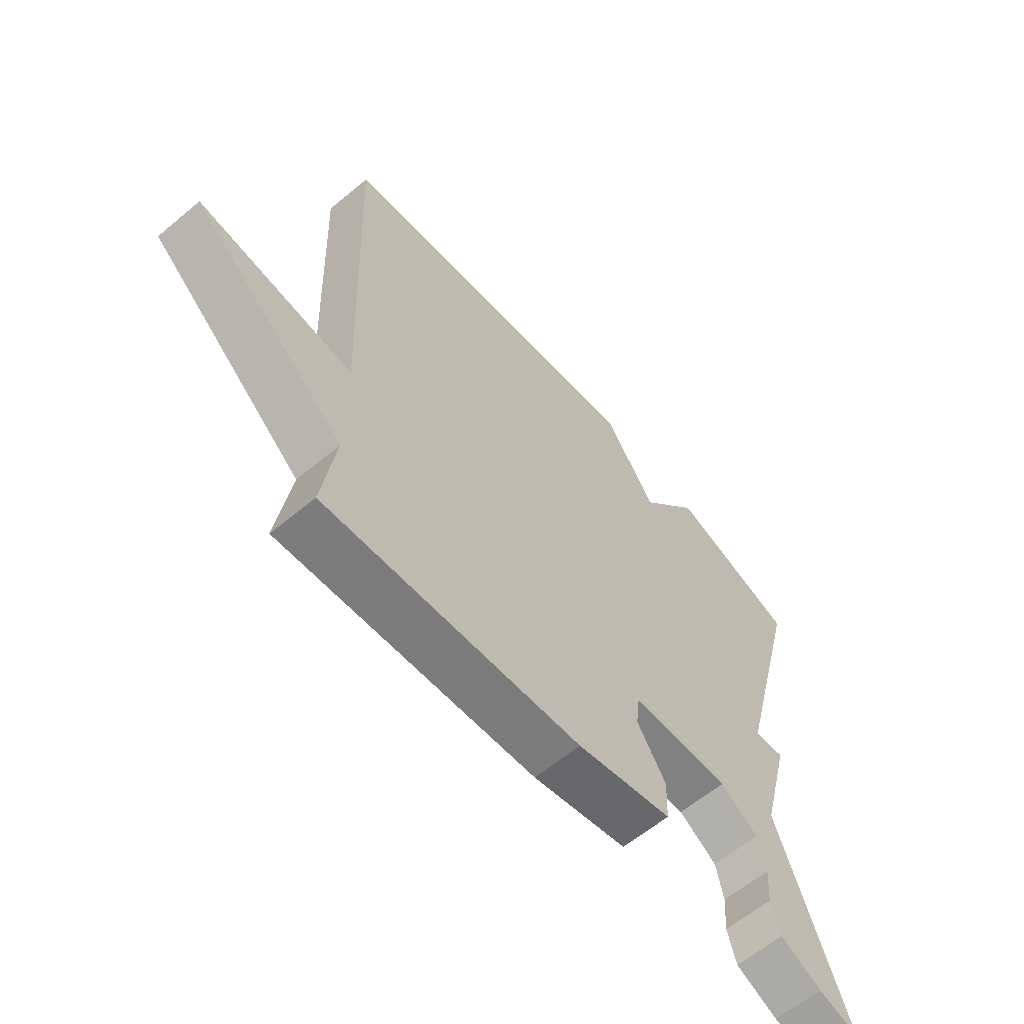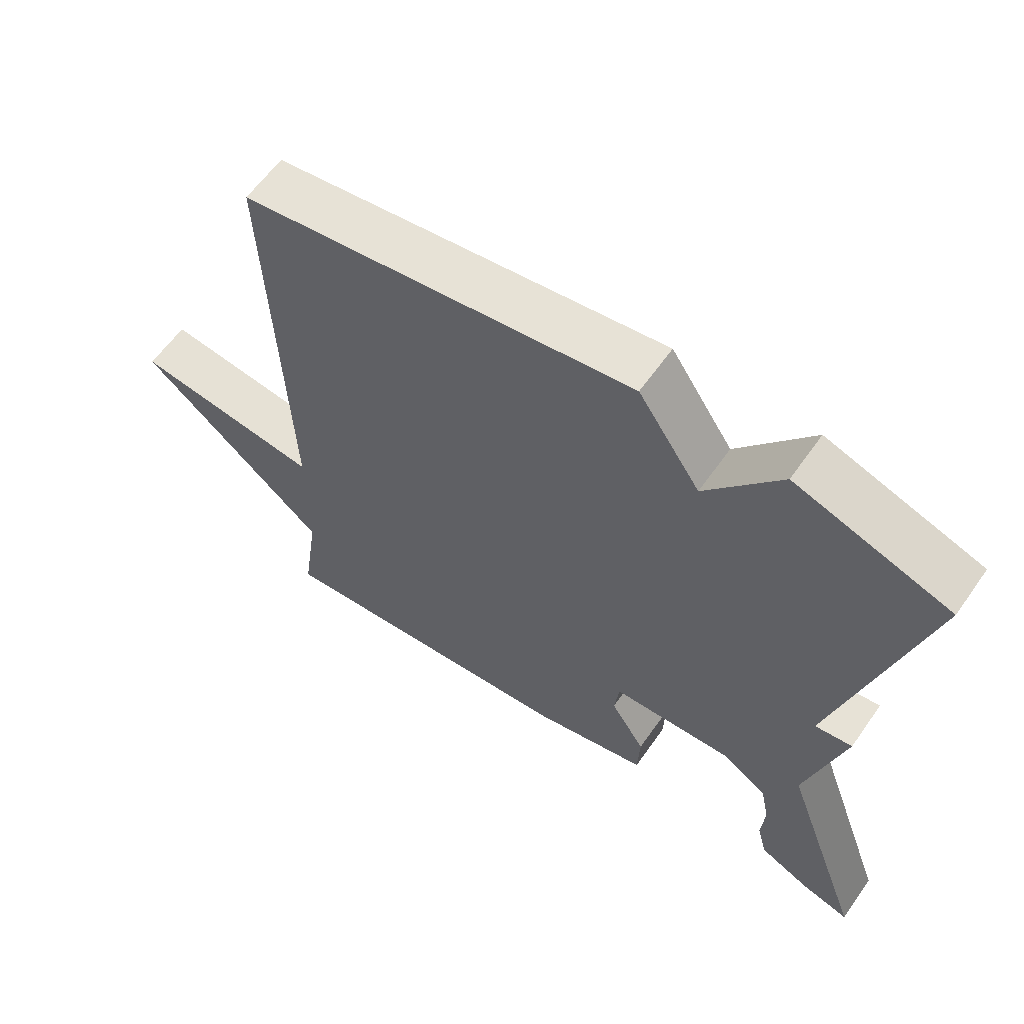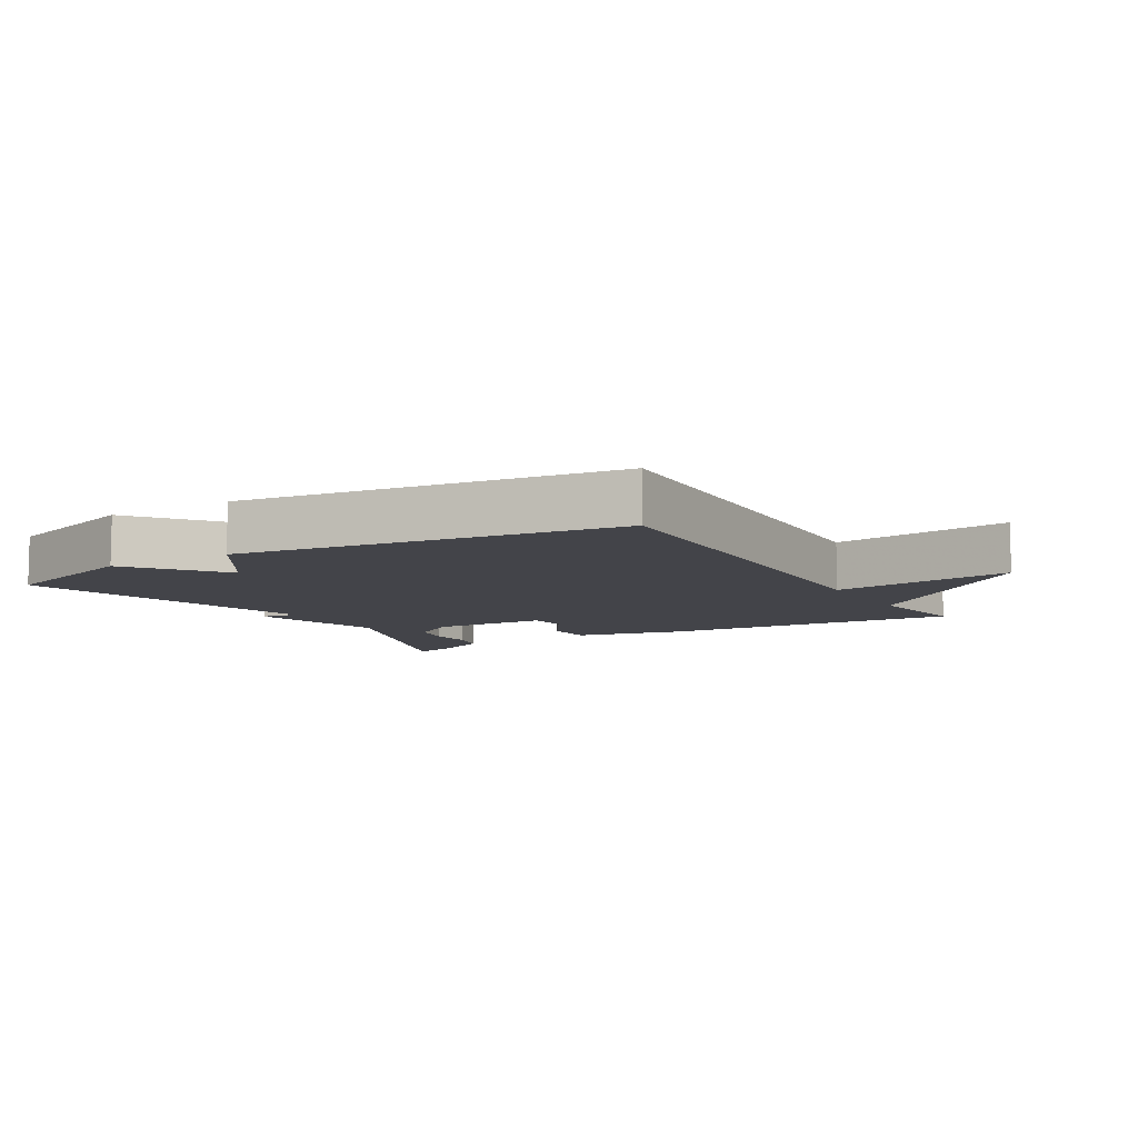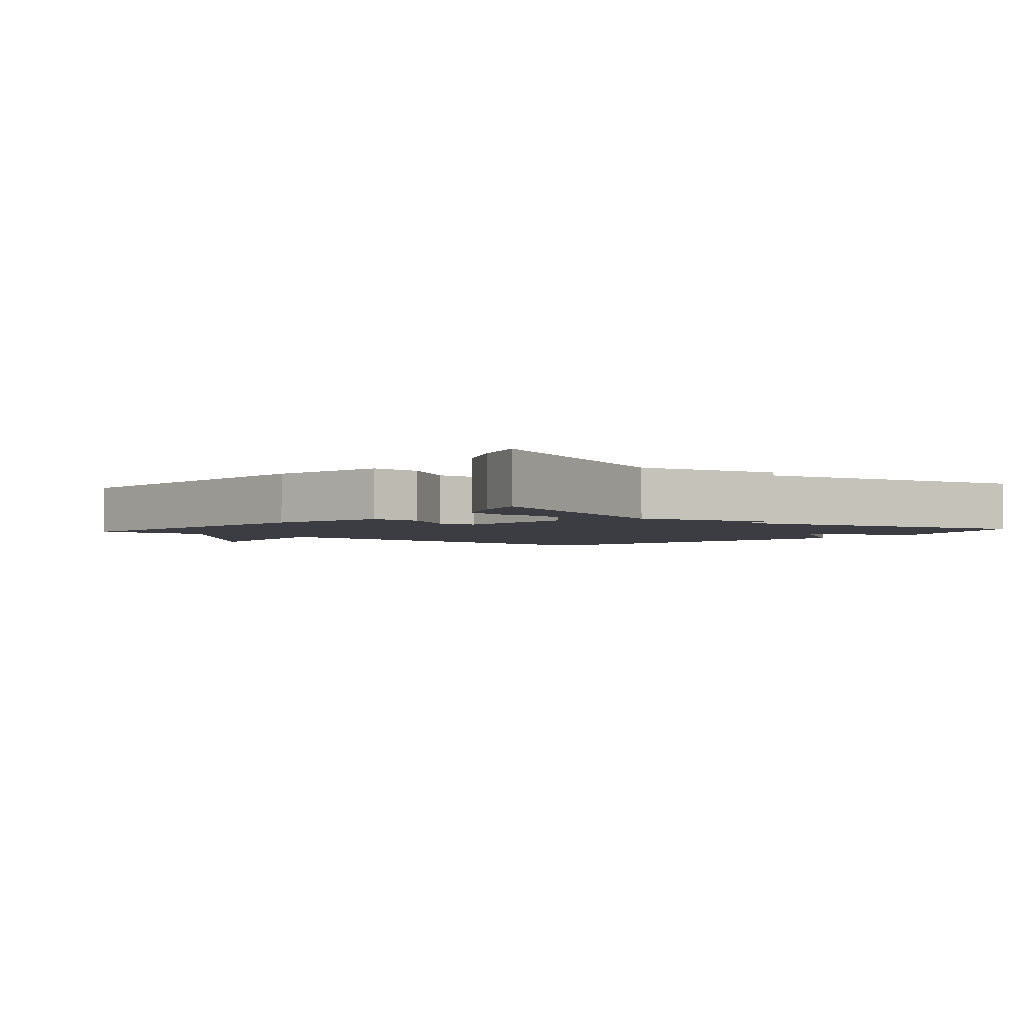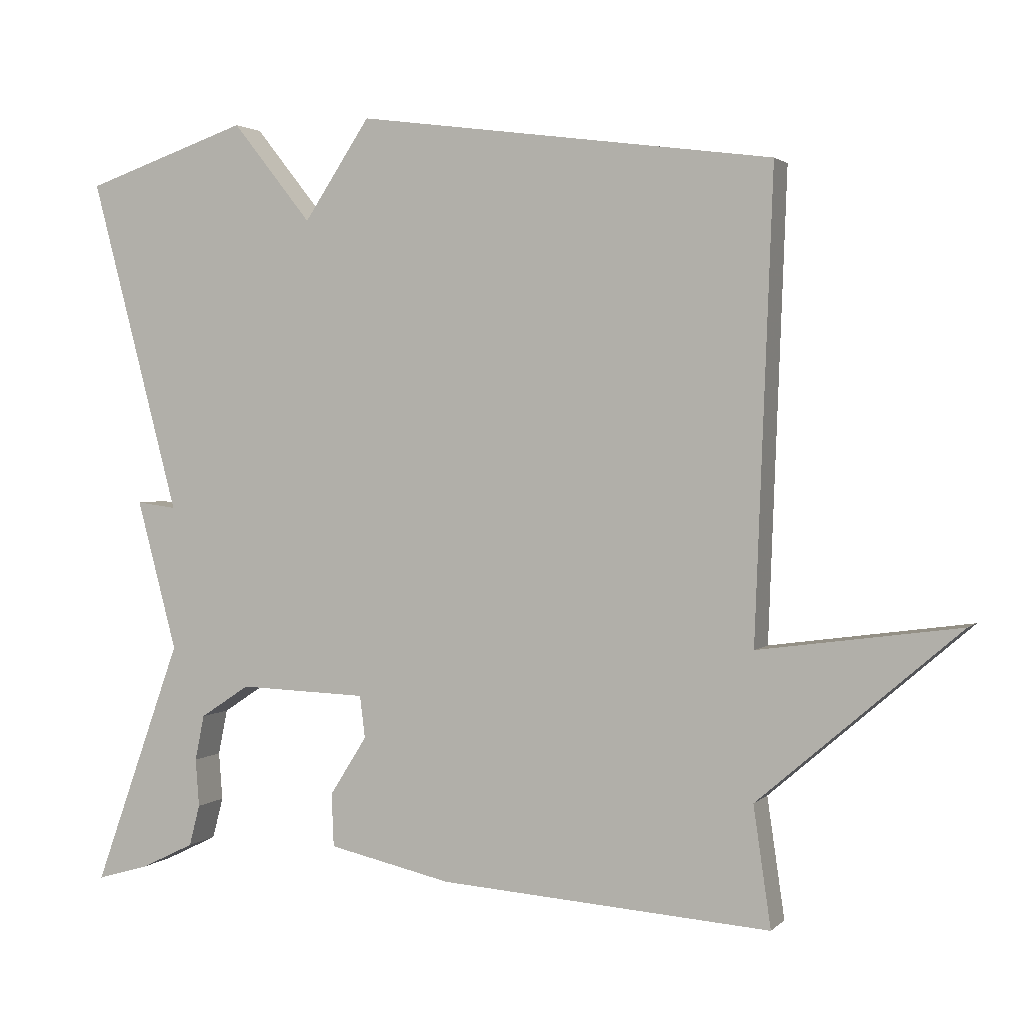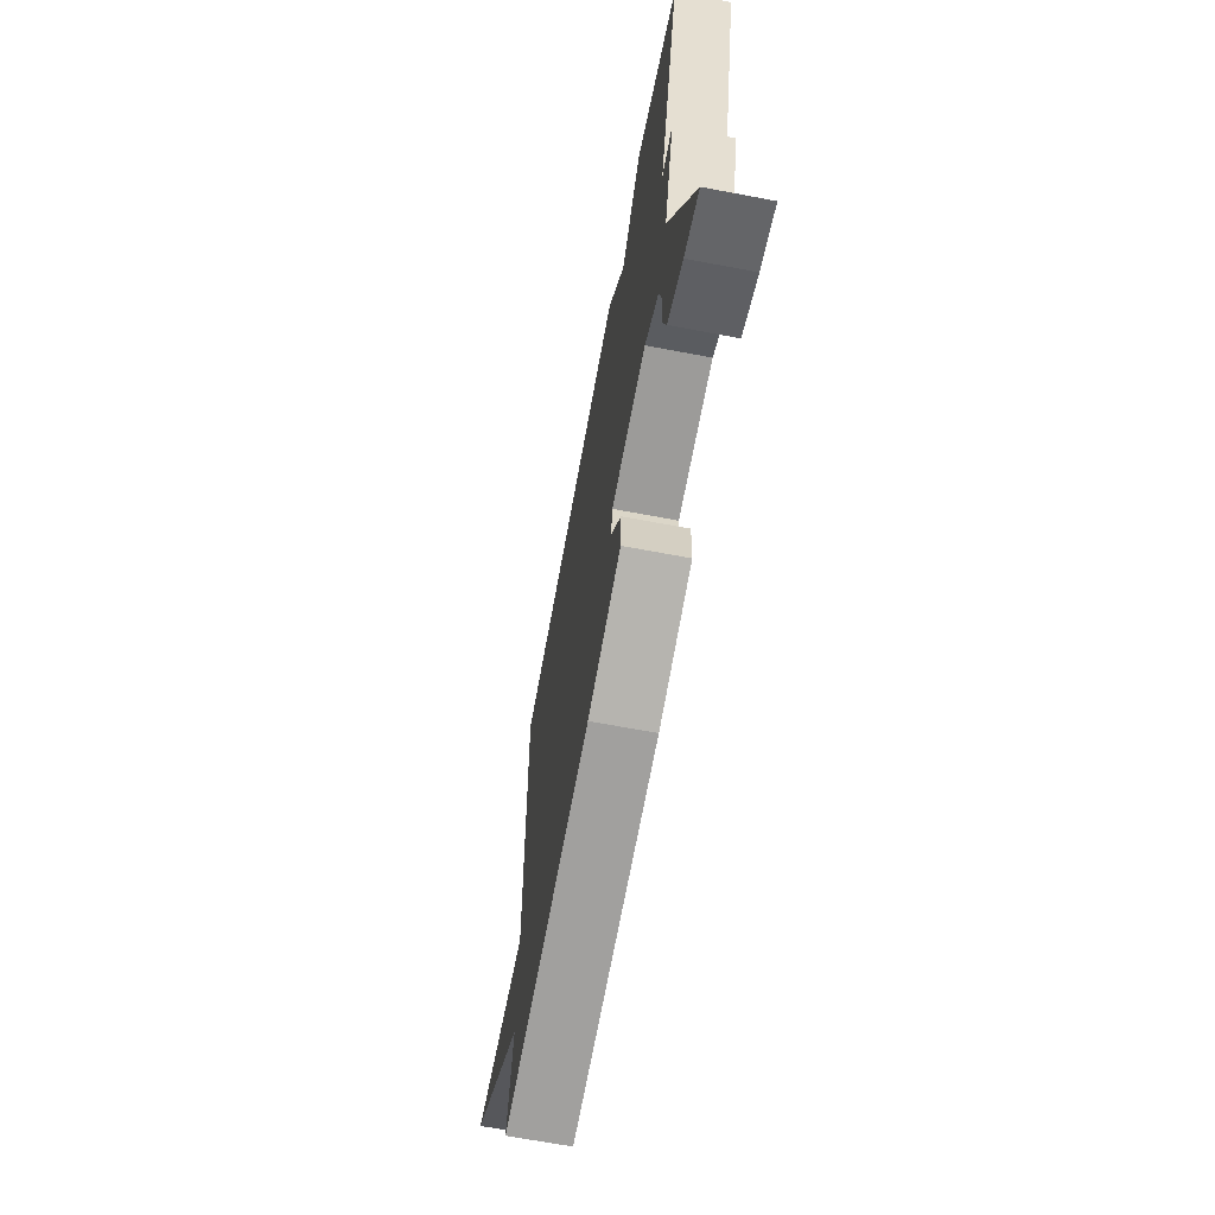
<metadata>
{"format":"obj","ext":"obj","renderer":"f3d","projection":"perspective","resolution":1024,"background":"white","views":[{"elev":-61.7,"azim":130.3,"up":"+Z"},{"elev":60.9,"azim":-145.0,"up":"+Z"},{"elev":-8.5,"azim":30.5,"up":"+Y"},{"elev":-2.9,"azim":-130.7,"up":"+Y"},{"elev":2.1,"azim":21.1,"up":"+Z"},{"elev":-67.8,"azim":-100.7,"up":"+Z"}]}
</metadata>
<code>
v 0.5 0.07 0.5
v 0.476 0.07 -0.135
v 0.752 0.07 -0.097
v 0.476 0.07 -0.335
v 0.5 0.07 -0.5
v 0.043 0.07 -0.468
v -0.127 0.07 -0.43
v -0.13 0.07 -0.357
v -0.079 0.07 -0.276
v -0.086 0.07 -0.218
v -0.263 0.07 -0.212
v -0.331 0.07 -0.257
v -0.344 0.07 -0.32
v -0.339 0.07 -0.386
v -0.354 0.07 -0.443
v -0.428 0.07 -0.479
v -0.5 0.07 -0.5
v -0.378 0.07 -0.161
v -0.433 0.07 0.046
v -0.378 0.07 0.039
v -0.5 0.07 0.5
v -0.274 0.07 0.577
v -0.165 0.07 0.44
v -0.074 0.07 0.577
v 0.5 0 0.5
v 0.476 0 -0.135
v 0.752 0 -0.097
v 0.476 0 -0.335
v 0.5 0 -0.5
v 0.043 0 -0.468
v -0.127 0 -0.43
v -0.13 0 -0.357
v -0.079 0 -0.276
v -0.086 0 -0.218
v -0.263 0 -0.212
v -0.331 0 -0.257
v -0.344 0 -0.32
v -0.339 0 -0.386
v -0.354 0 -0.443
v -0.428 0 -0.479
v -0.5 0 -0.5
v -0.378 0 -0.161
v -0.433 0 0.046
v -0.378 0 0.039
v -0.5 0 0.5
v -0.274 0 0.577
v -0.165 0 0.44
v -0.074 0 0.577
f 23 24 1 2
f 20 21 22 23
f 20 23 2
f 18 19 20 2
f 16 17 18
f 15 16 18
f 14 15 18
f 13 14 18
f 12 13 18
f 11 12 18
f 10 11 18 2
f 2 3 4
f 10 2 4
f 9 10 4
f 7 8 9
f 6 7 9
f 5 6 9
f 4 5 9
f 26 25 48 47
f 47 46 45 44
f 26 47 44
f 26 44 43 42
f 42 41 40
f 42 40 39
f 42 39 38
f 42 38 37
f 42 37 36
f 42 36 35
f 26 42 35 34
f 28 27 26
f 28 26 34
f 28 34 33
f 33 32 31
f 33 31 30
f 33 30 29
f 33 29 28
f 1 25 26 2
f 2 26 27 3
f 3 27 28 4
f 4 28 29 5
f 5 29 30 6
f 6 30 31 7
f 7 31 32 8
f 8 32 33 9
f 9 33 34 10
f 10 34 35 11
f 11 35 36 12
f 12 36 37 13
f 13 37 38 14
f 14 38 39 15
f 15 39 40 16
f 16 40 41 17
f 17 41 42 18
f 18 42 43 19
f 19 43 44 20
f 20 44 45 21
f 21 45 46 22
f 22 46 47 23
f 23 47 48 24
f 24 48 25 1

</code>
